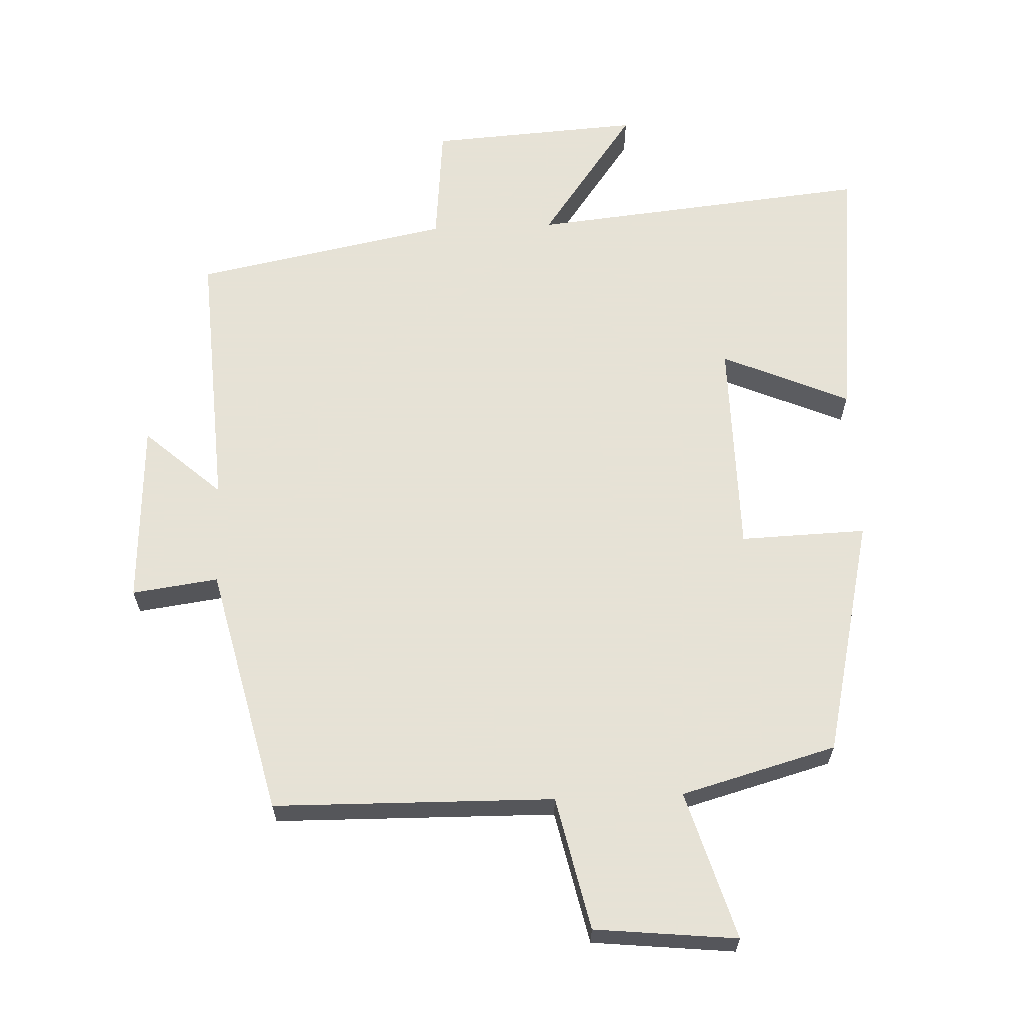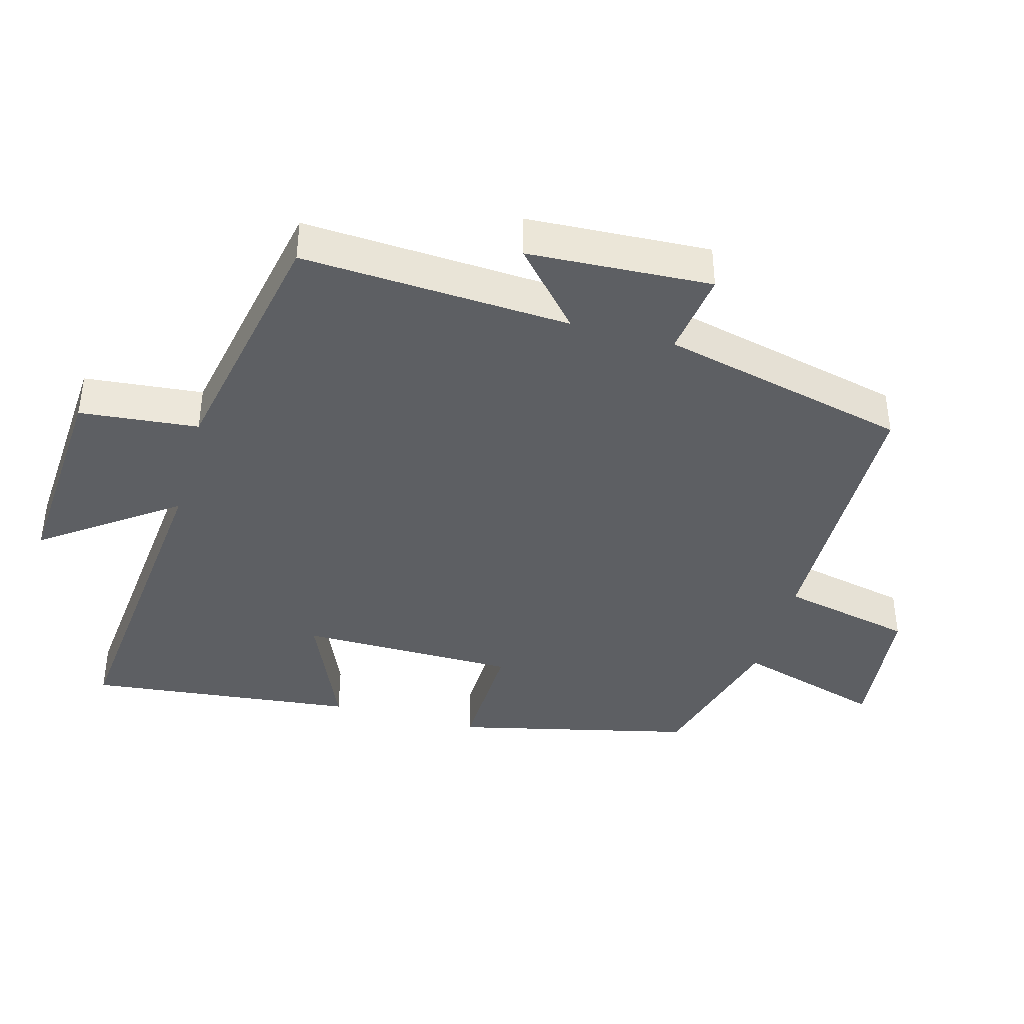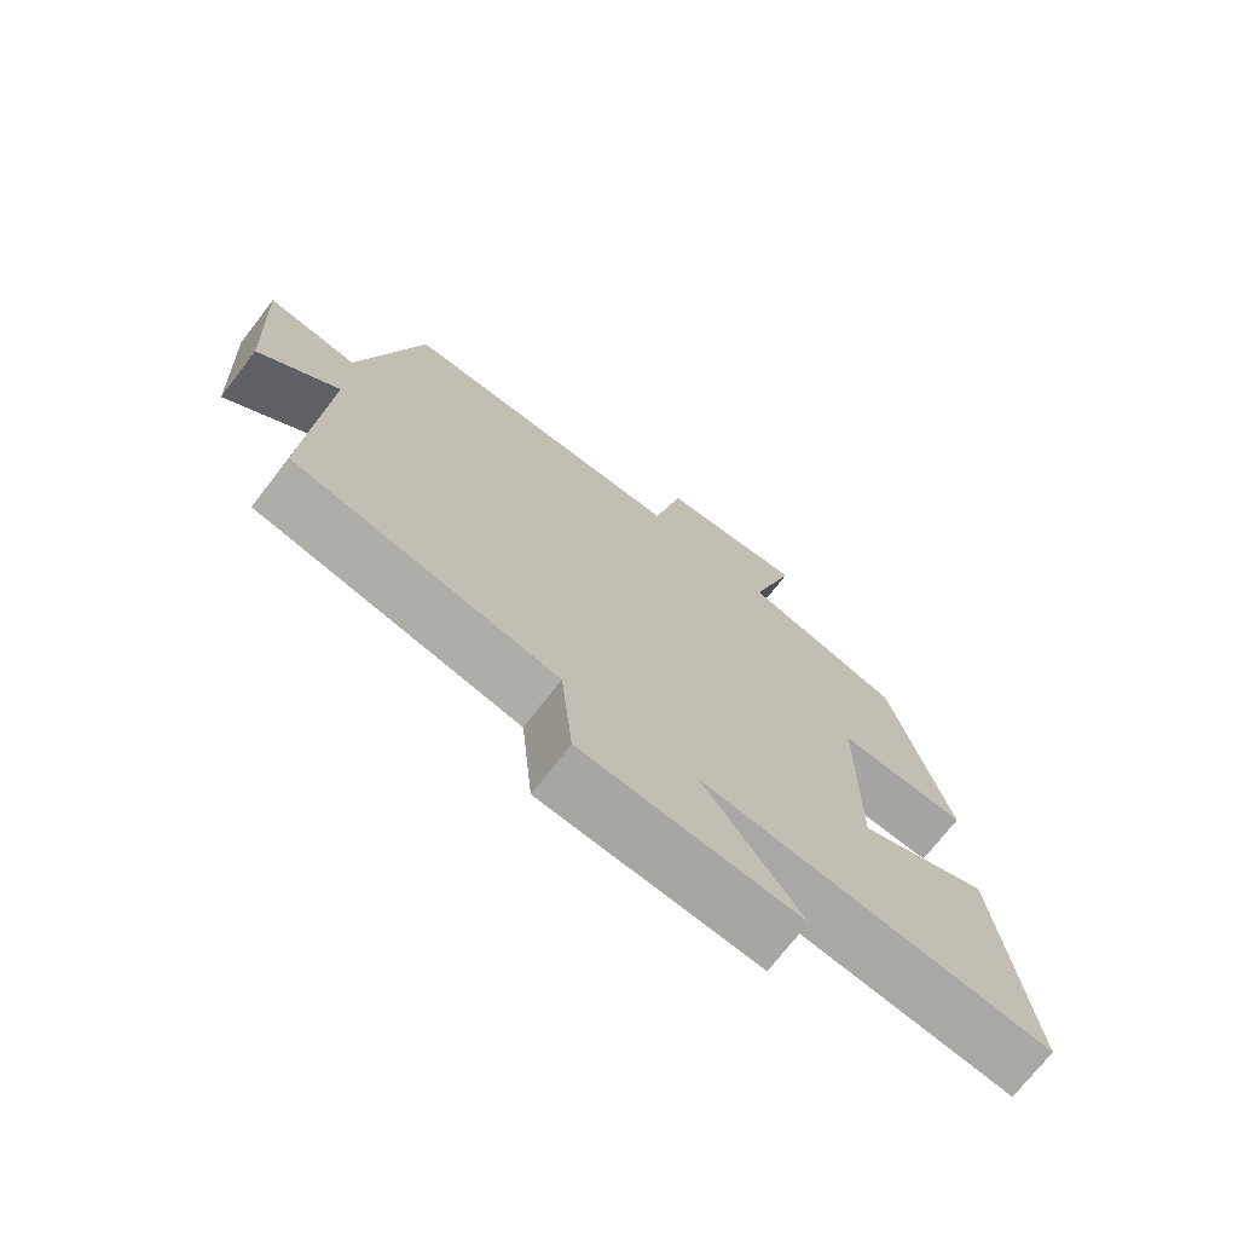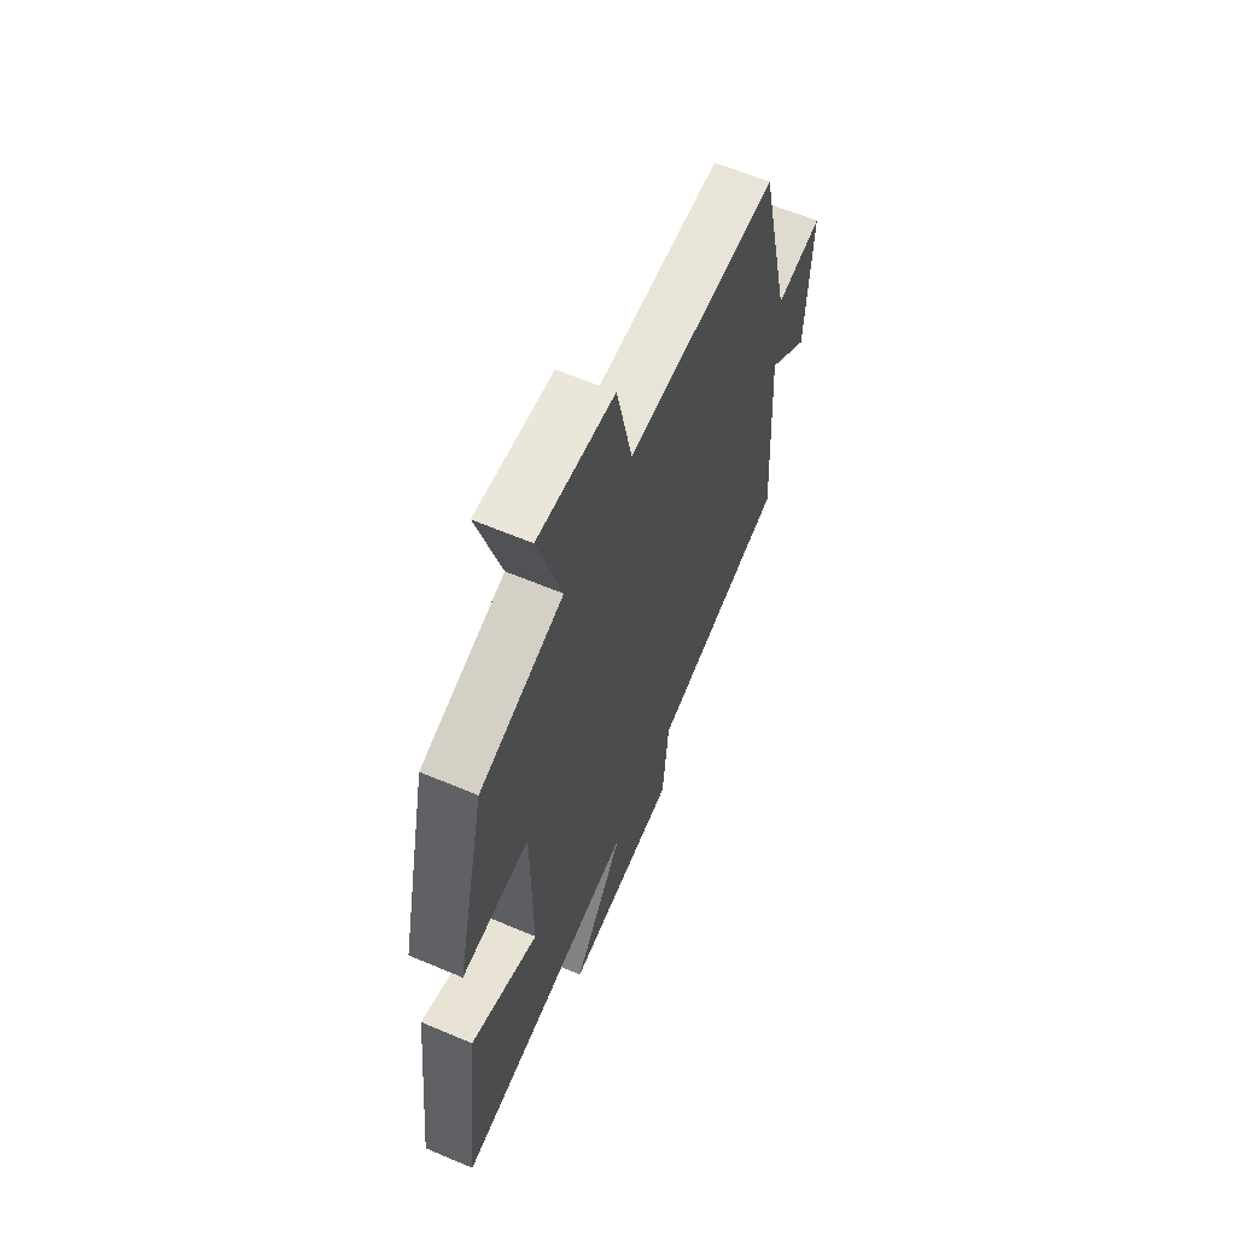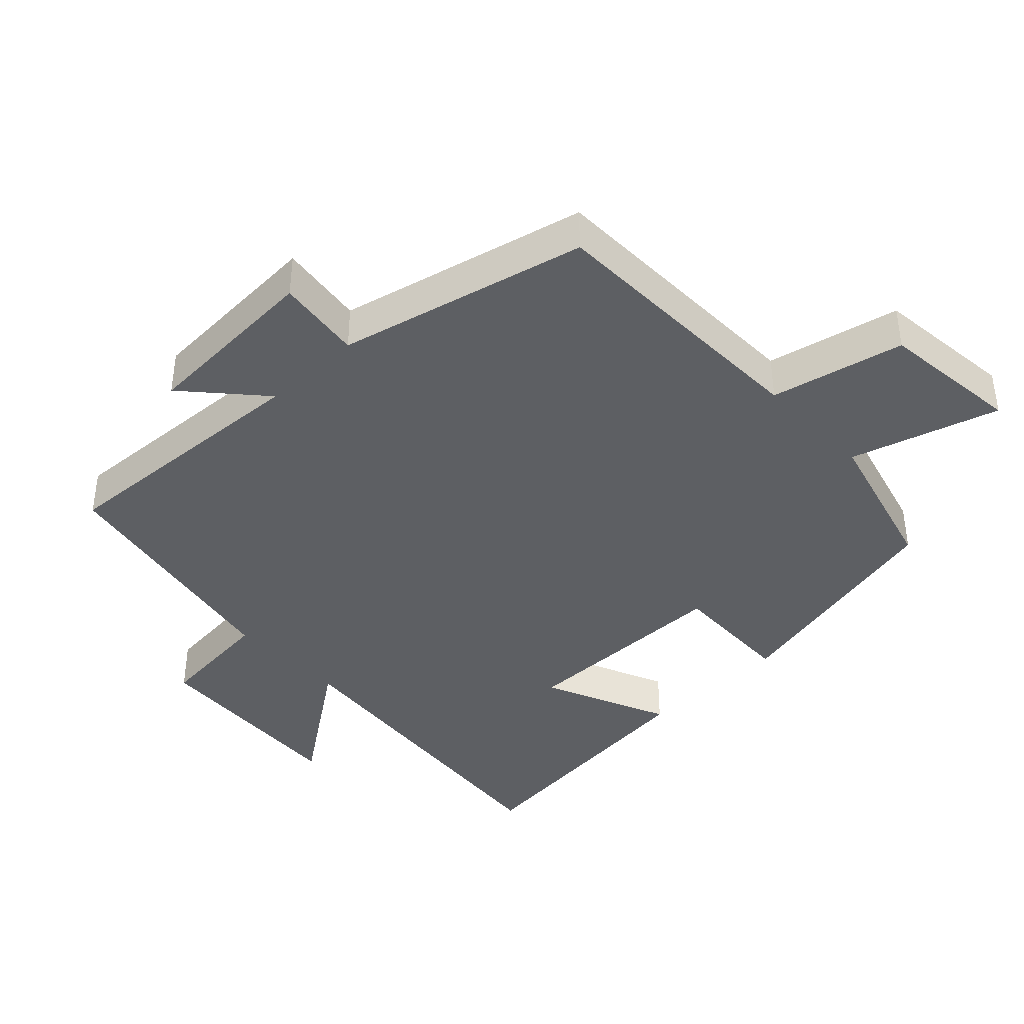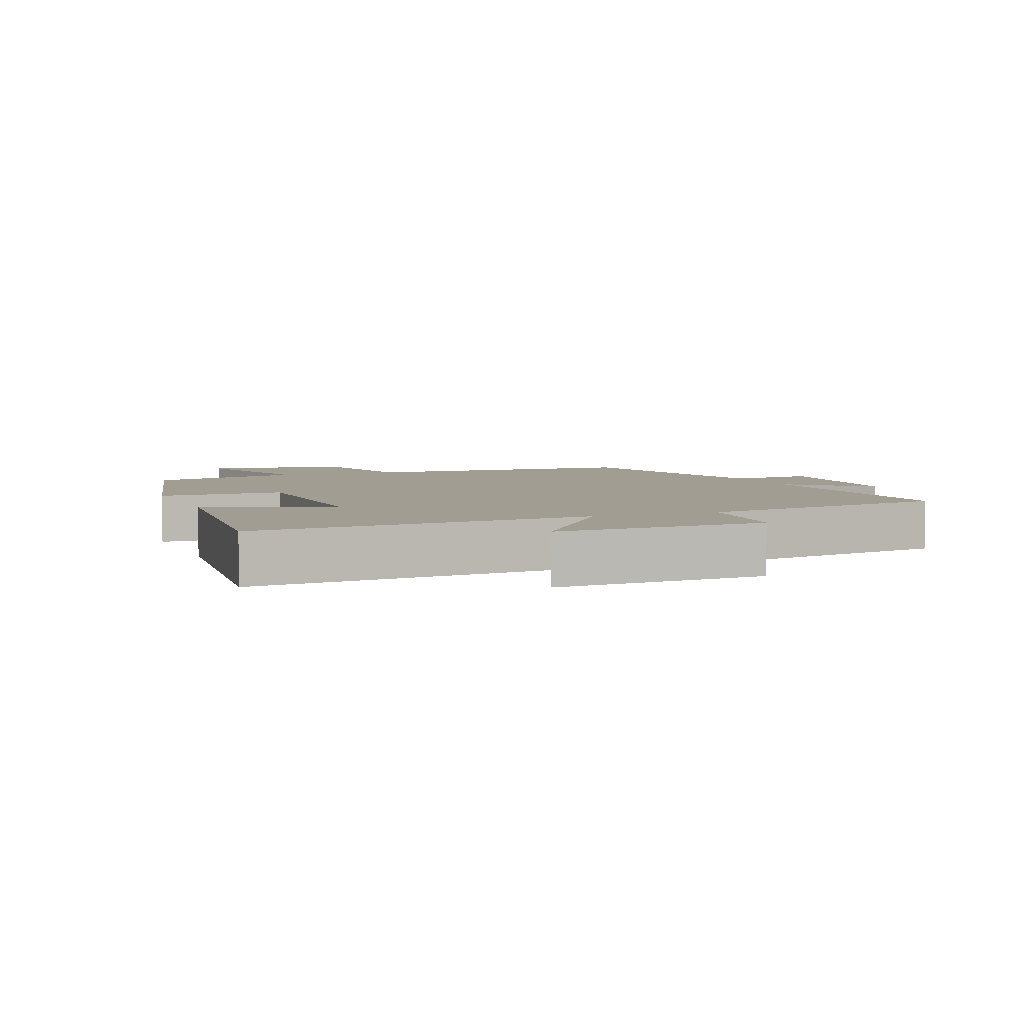
<metadata>
{"format":"obj","ext":"obj","renderer":"f3d","projection":"perspective","resolution":1024,"background":"white","views":[{"elev":63.8,"azim":-2.4,"up":"+Y"},{"elev":-40.2,"azim":-105.4,"up":"+Y"},{"elev":-72.5,"azim":-37.7,"up":"+Z"},{"elev":62.4,"azim":113.2,"up":"+Z"},{"elev":-40.1,"azim":-46.4,"up":"+Y"},{"elev":4.6,"azim":158.7,"up":"+Y"}]}
</metadata>
<code>
v 0.544 0.07 -0.55
v 0.041 0.07 -0.5
v 0.182 0.07 -0.696
v -0.13 0.07 -0.676
v -0.147 0.07 -0.5
v -0.523 0.07 -0.427
v -0.5 0.07 -0.029
v -0.613 0.07 -0.13
v -0.627 0.07 0.142
v -0.5 0.07 0.125
v -0.413 0.07 0.493
v 0.001 0.07 0.5
v 0.044 0.07 0.697
v 0.254 0.07 0.719
v 0.189 0.07 0.5
v 0.418 0.07 0.437
v 0.5 0.07 0.084
v 0.314 0.07 0.09
v 0.312 0.07 -0.232
v 0.5 0.07 -0.15
v 0.544 0 -0.55
v 0.041 0 -0.5
v 0.182 0 -0.696
v -0.13 0 -0.676
v -0.147 0 -0.5
v -0.523 0 -0.427
v -0.5 0 -0.029
v -0.613 0 -0.13
v -0.627 0 0.142
v -0.5 0 0.125
v -0.413 0 0.493
v 0.001 0 0.5
v 0.044 0 0.697
v 0.254 0 0.719
v 0.189 0 0.5
v 0.418 0 0.437
v 0.5 0 0.084
v 0.314 0 0.09
v 0.312 0 -0.232
v 0.5 0 -0.15
f 19 20 1 2
f 18 19 2
f 15 16 17 18
f 15 18 2
f 12 13 14 15
f 10 11 12 15
f 10 15 2
f 7 8 9 10
f 7 10 2 3
f 5 6 7
f 5 7 3
f 3 4 5
f 22 21 40 39
f 22 39 38
f 38 37 36 35
f 22 38 35
f 35 34 33 32
f 35 32 31 30
f 22 35 30
f 30 29 28 27
f 23 22 30 27
f 27 26 25
f 23 27 25
f 25 24 23
f 1 21 22 2
f 2 22 23 3
f 3 23 24 4
f 4 24 25 5
f 5 25 26 6
f 6 26 27 7
f 7 27 28 8
f 8 28 29 9
f 9 29 30 10
f 10 30 31 11
f 11 31 32 12
f 12 32 33 13
f 13 33 34 14
f 14 34 35 15
f 15 35 36 16
f 16 36 37 17
f 17 37 38 18
f 18 38 39 19
f 19 39 40 20
f 20 40 21 1

</code>
